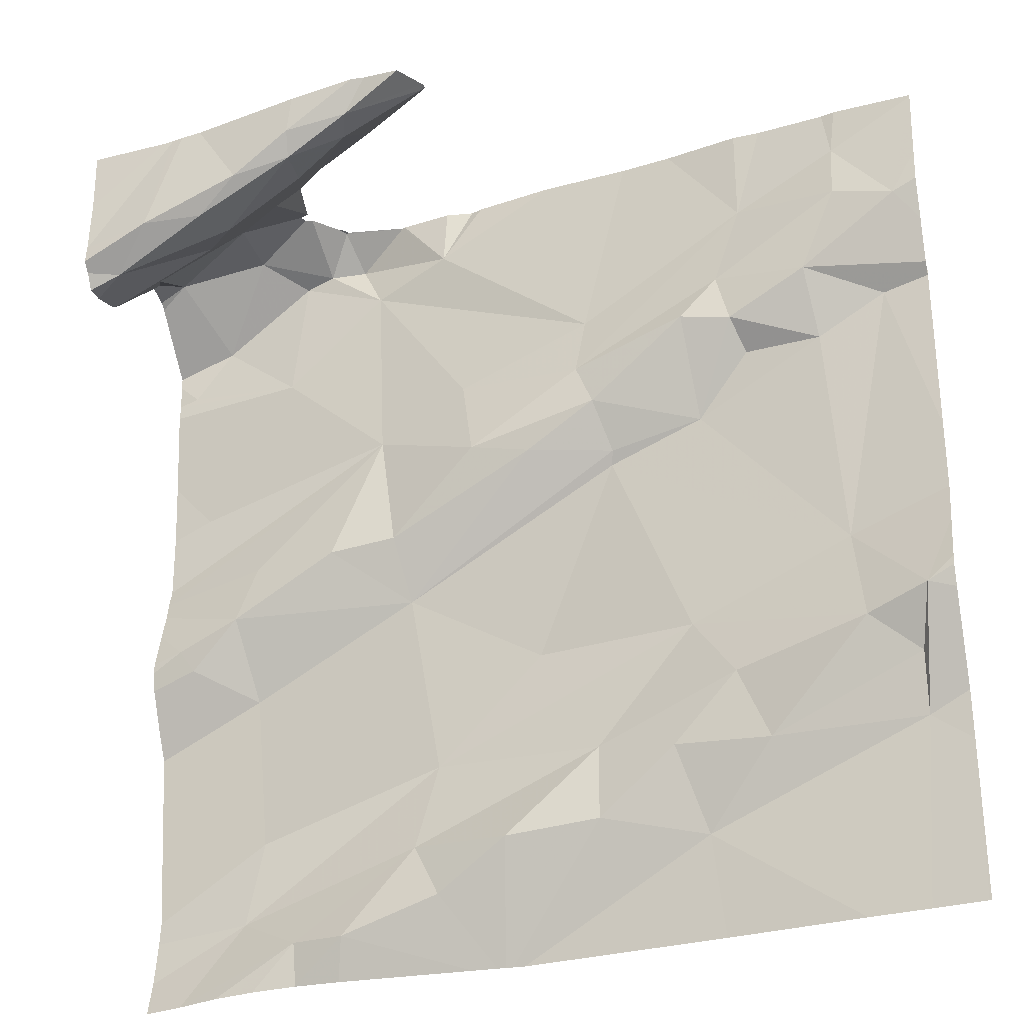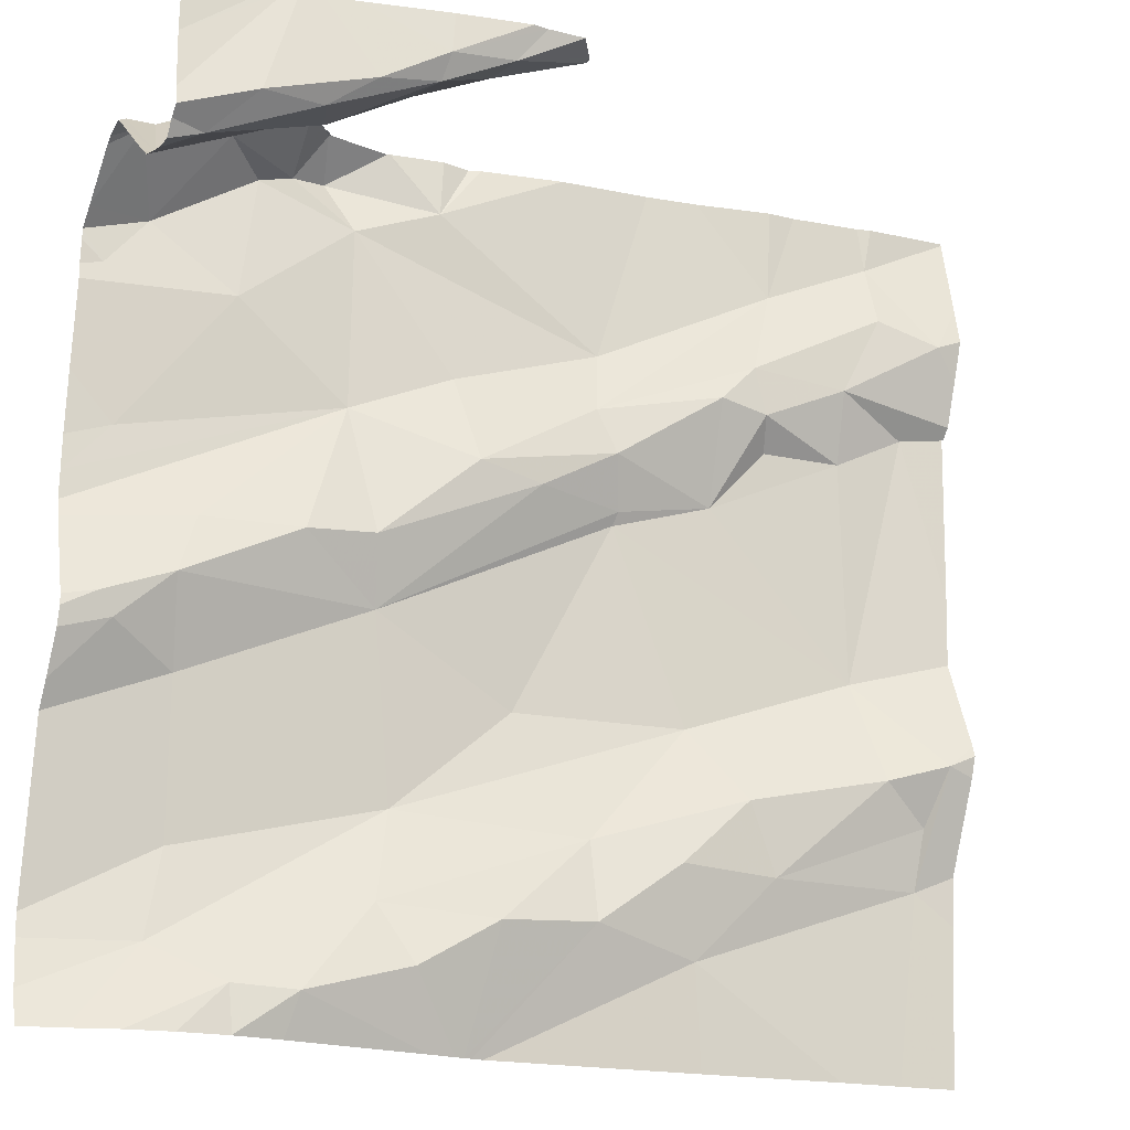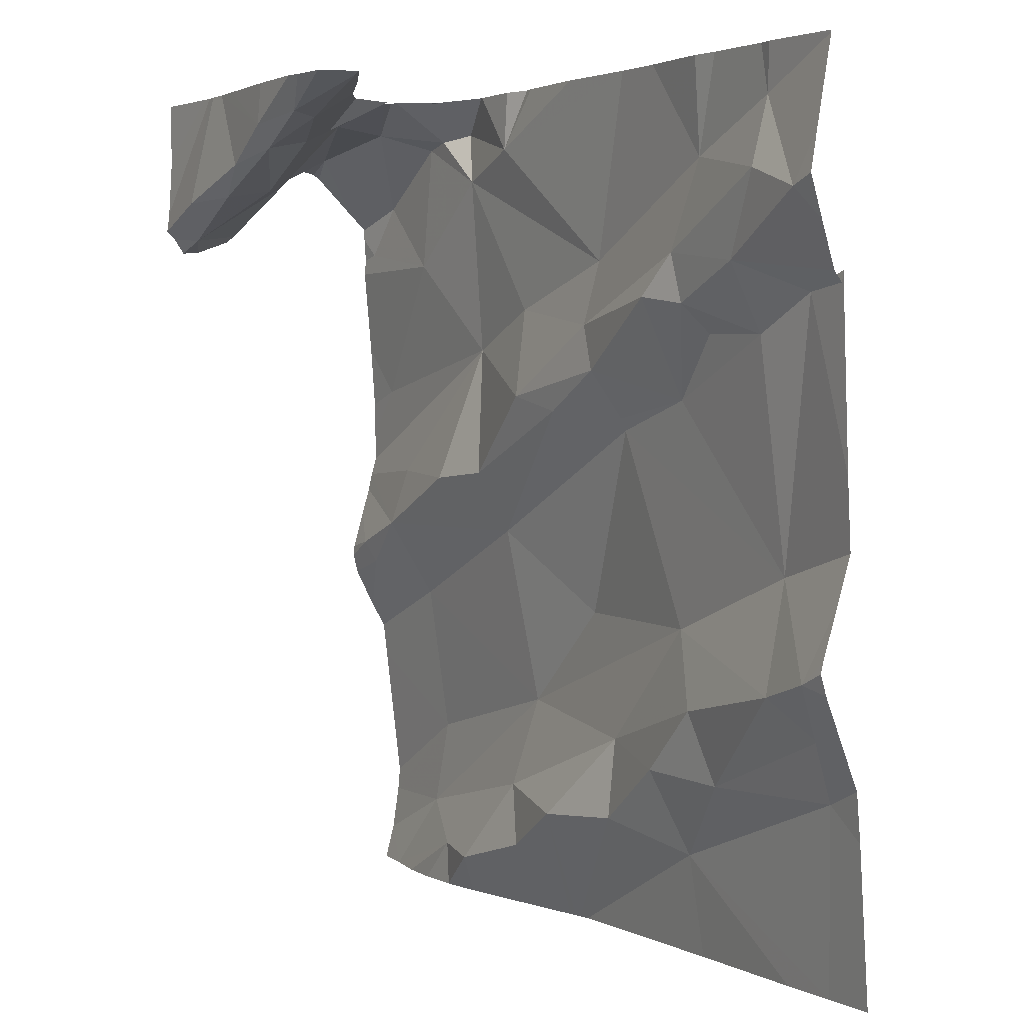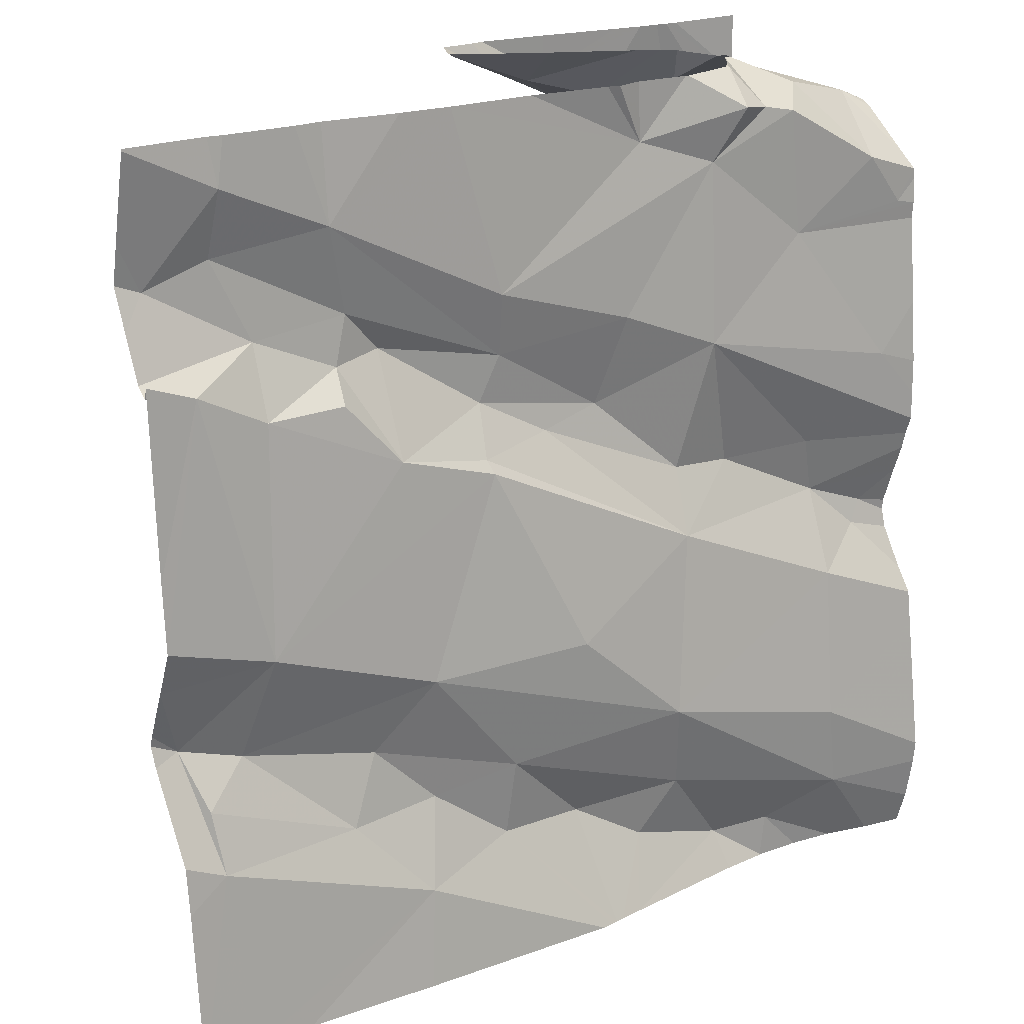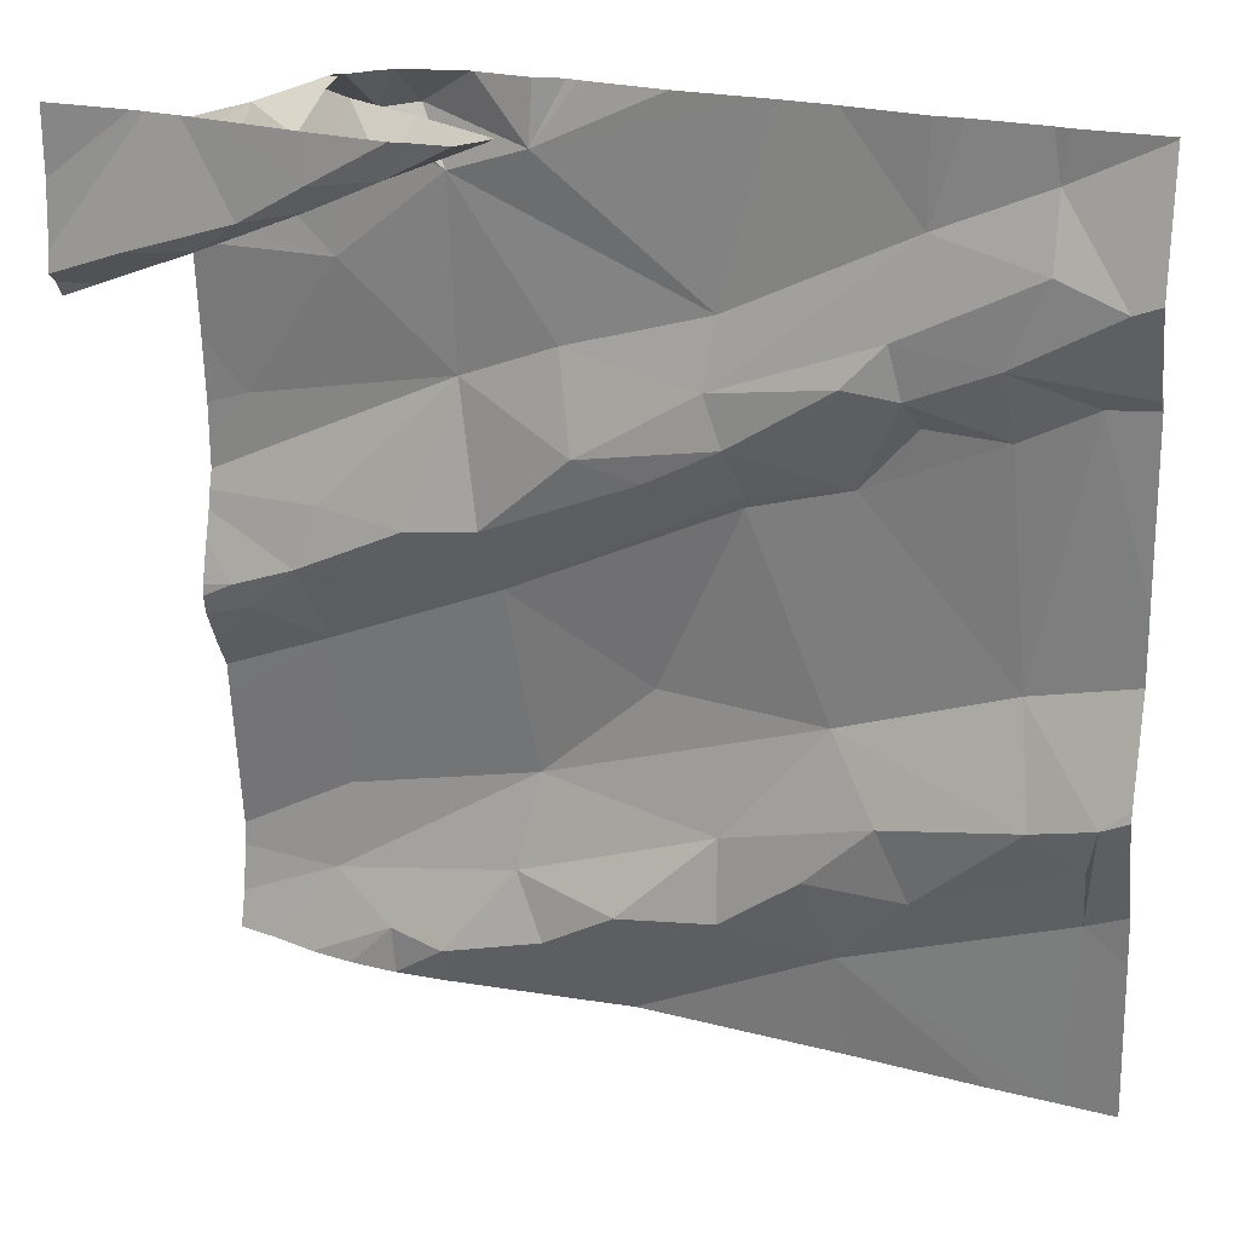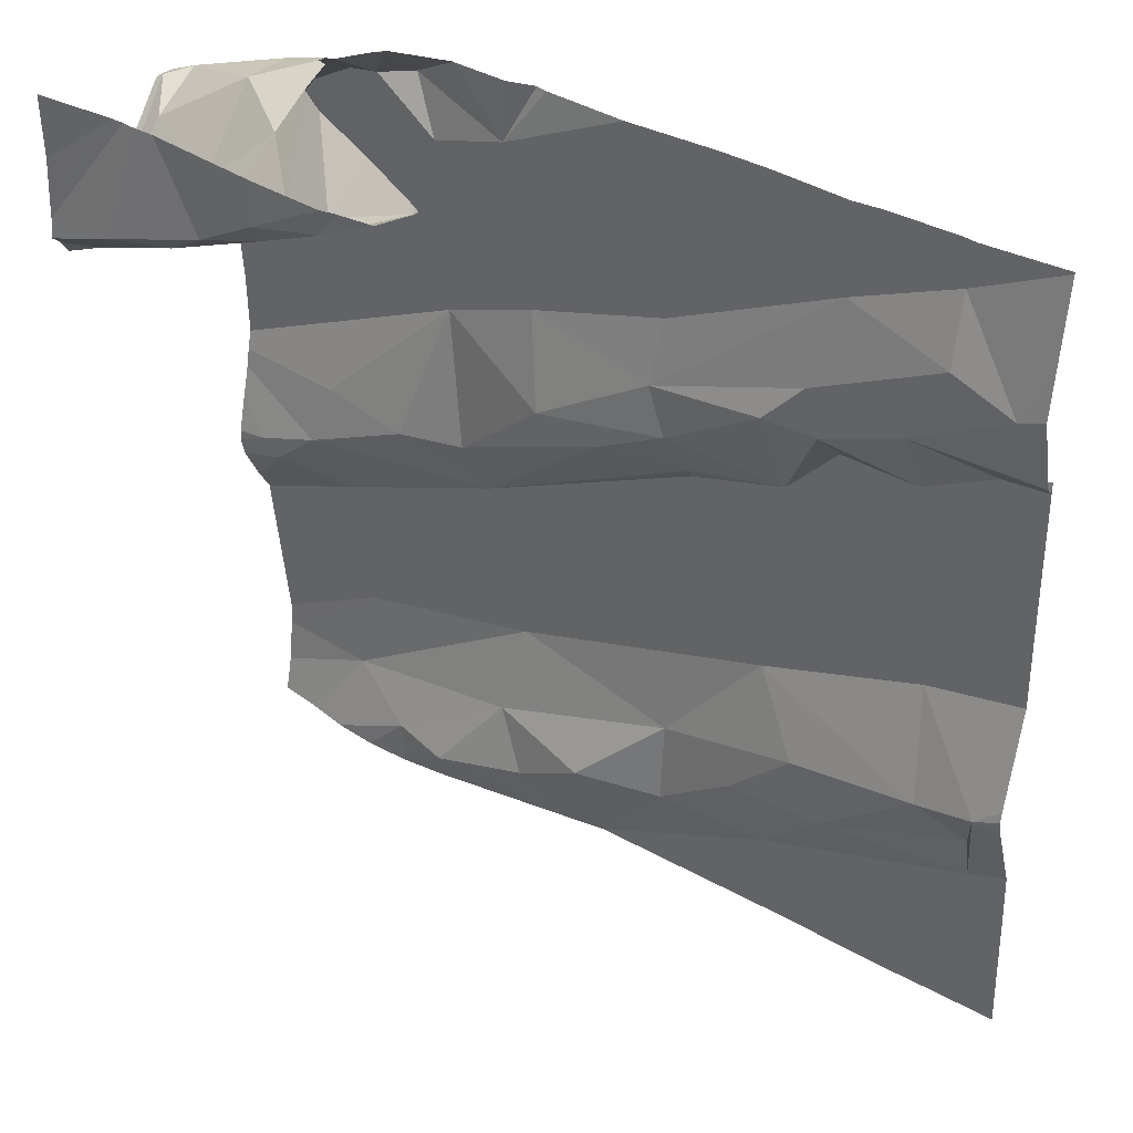
<metadata>
{"format":"obj","ext":"obj","renderer":"f3d","projection":"perspective","resolution":1024,"background":"white","views":[{"elev":-28.7,"azim":15.6,"up":"+Y"},{"elev":-21.7,"azim":-26.4,"up":"+Y"},{"elev":2.9,"azim":50.2,"up":"+Y"},{"elev":20.9,"azim":138.6,"up":"+Y"},{"elev":21.6,"azim":16.6,"up":"+Y"},{"elev":37.4,"azim":27.3,"up":"+Y"}]}
</metadata>
<code>
v -45.93 258.6 502.3
v -45.96 258.6 502.3
v -45.83 257.8 502.1
v -45.92 258.4 502
v -45.02 258.2 502.2
v -45.02 258.1 502.2
v -45.94 258.6 502.2
v -45.96 258.7 502.2
v -45.02 258 502.2
v -45.02 258.2 502.2
v -45.02 258.5 502.2
v -45.02 257.9 502.2
v -45.02 258.6 502.2
v -45.02 258.1 502.2
v -45.02 258.1 502.2
v -45.02 258.3 502.2
v -45.94 258.7 502.1
v -45.02 258.5 502.2
v -45.02 258.7 502.2
v -45.87 258.7 502.4
v -45.02 258.6 502.2
v -45.83 258.7 502.4
v -45.85 257.9 502
v -45.93 258.2 502.1
v -45.02 258.5 502.2
v -45.02 258.6 502.2
v -45.92 258.2 502.1
v -45.72 258.7 502.3
v -45.78 258.7 502.2
v -45.81 258.6 502.3
v -45.89 258.6 502.4
v -45.78 258.6 502.4
v -45.71 258.7 502.4
v -45.84 258.7 502.2
v -45.76 258.7 502.2
v -45.23 258.7 502.2
v -45.23 258.6 502.2
v -45.33 258 502.1
v -45.42 258 502.1
v -45.26 258.1 502.2
v -45.06 258 502.2
v -45.3 257.9 502.1
v -45.23 258 502.1
v -45.65 258.7 502.4
v -45.84 258.7 502.1
v -45.42 257.9 502.1
v -45.15 258.5 502.2
v -45.14 258.4 502.2
v -45.24 258.5 502.2
v -45.26 258.5 502.2
v -45.85 258.6 502.3
v -45.78 257.8 502.1
v -45.64 257.9 502.1
v -45.56 258.7 502.4
v -45.64 258.7 502.4
v -45.72 258.7 502.1
v -45.73 258.7 502.1
v -45.69 258.6 502.1
v -45.6 258.7 502.1
v -45.42 258.5 502.1
v -45.72 257.8 502.1
v -45.8 258.7 502.4
v -45.49 258.1 502.1
v -45.62 258 502.1
v -45.65 258.2 502.1
v -45.13 258.2 502.1
v -45.02 257.8 502.1
v -45.05 258.1 502.2
v -45.3 258.5 502.2
v -45.04 258.6 502.2
v -45.11 258.6 502.2
v -45.11 258.7 502.2
v -45.52 257.9 502.1
v -45.6 257.9 502.1
v -45.06 258 502.2
v -45.11 258.1 502.2
v -45.9 258.6 502.1
v -45.02 257.8 502.1
v -45.2 258.7 502.2
v -45.57 257.8 502.1
v -45.79 258.7 502.1
v -45.81 258.5 502.1
v -45.83 258.6 502.4
v -45.58 258.5 502.1
v -45.71 258.7 502.4
v -45.41 258.4 502.2
v -45.39 258.4 502.1
v -45.49 258.4 502.1
v -45.78 257.8 502.1
v -45.43 258.5 502.1
v -45.76 258.7 502.1
v -45.66 258.3 502.1
v -45.74 258.3 502.1
v -45.69 258.4 502.1
v -45.29 258.4 502.1
v -45.95 258.6 502.1
v -45.86 258.2 502.1
v -45.56 258.4 502.1
v -45.84 258.3 502.1
v -45.4 258.3 502.1
v -45.85 258.1 502
v -45.84 258 502
v -45.77 258.7 502.2
v -45.55 257.8 502.1
v -45.54 257.8 502.1
v -45.07 258.5 502.2
v -45.31 258.1 502.1
v -45.78 257.8 502.1
v -45.23 258.4 502.2
v -45.08 257.8 502.1
v -45.73 257.8 502.1
v -45.78 257.8 502.1
v -45.97 258.6 502.3
v -45.97 258.6 502.3
v -45.97 258.3 502
v -45.97 258.4 502
v -45.97 258.7 502.3
v -45.97 258.6 502.3
v -45.97 258.7 502.1
v -45.97 258.7 502.1
v -45.97 258.6 502.3
v -45.97 258.6 502.3
v -45.97 258.7 502.2
v -45.97 258.7 502.2
v -45.97 258.6 502.2
v -45.97 258.6 502.3
v -45.97 257.8 502
v -45.97 257.9 502
v -45.97 258.2 502.1
v -45.97 258.2 502.1
v -45.97 258.2 502.1
v -45.97 258.4 502
v -45.97 258.2 502.1
v -45.97 258.6 502.1
v -45.97 258.6 502.3
v -45.97 258.6 502.1
v -45.97 258.6 502
v -45.97 258.6 502.1
v -45.97 258.1 502
v -45.86 258.7 502.4
v -45.97 258.3 502
v -45.97 258.3 502
v -45.97 257.9 502
v -45.97 258 502
v -45.97 258.1 502
v -45.97 258.3 502
v -45.97 258.5 502.1
v -45.93 257.8 502
v -45.88 257.8 502
v -45.14 257.8 502.1
v -45.29 257.8 502.1
v -45.53 257.8 502.1
v -45.52 257.8 502.1
v -45.97 257.8 502
v -45.97 257.8 502
v -45.77 258.7 502.2
v -45.72 258.7 502.3
v -45.74 258.7 502.2
v -45.71 258.7 502.4
v -45.77 258.7 502.2
v -45.66 258.7 502.1
v -45.7 258.7 502.1
v -45.37 258.7 502.2
v -45.47 258.7 502.1
v -45.12 258.7 502.2
v -45.55 258.7 502.4
v -45.55 258.7 502.4
v -45.73 258.7 502.1
v -45.73 258.7 502.1
v -45.61 258.7 502.4
v -45.63 258.7 502.4
v -45.57 258.7 502.4
v -45.64 258.7 502.3
v -45.6 258.7 502.1
v -45.57 258.7 502.1
v -45.55 258.7 502.4
v -45.66 258.7 502.1
v -45.74 258.7 502.1
v -45.76 258.7 502.2
v -45.56 258.7 502.4
v -45.56 258.7 502.1
v -45.31 258.7 502.2
v -45.11 258.7 502.2
v -45.88 258.7 502.3
v -45.02 258.7 502.2
v -45.02 258.7 502.2
v -45.97 258.7 502.3
f 113 1 114
f 8 7 2
f 164 59 163
f 163 60 37
f 120 8 123
f 124 2 125
f 162 57 161
f 161 56 59
f 160 45 91
f 159 33 171
f 27 24 129
f 154 127 155
f 158 28 35
f 29 28 30
f 31 32 22
f 22 33 62
f 122 31 135
f 7 17 34
f 39 38 40
f 42 41 43
f 103 34 156
f 157 28 158
f 156 45 160
f 38 39 46
f 48 47 49
f 50 49 47
f 2 7 51
f 23 52 53
f 8 17 7
f 44 54 55
f 57 56 161
f 59 58 60
f 59 60 163
f 64 63 65
f 66 68 10
f 69 49 50
f 71 70 72
f 73 74 104
f 43 75 76
f 17 77 45
f 79 72 165
f 70 71 47
f 68 41 9
f 75 41 68
f 20 31 140
f 82 81 77
f 41 75 43
f 31 1 83
f 1 2 51
f 33 55 170
f 60 58 84
f 55 54 166
f 30 85 83
f 33 32 85
f 30 28 85
f 32 83 85
f 33 85 55
f 31 83 32
f 44 55 85
f 85 28 44
f 17 45 34
f 51 30 1
f 30 83 1
f 87 86 88
f 157 44 28
f 108 52 3
f 90 37 60
f 34 51 7
f 56 91 58
f 93 92 94
f 64 53 39
f 94 84 58
f 160 91 179
f 57 91 56
f 91 57 178
f 28 29 35
f 82 4 94
f 86 87 95
f 77 96 82
f 77 17 134
f 24 27 97
f 81 91 45
f 153 42 152
f 96 77 136
f 77 81 45
f 30 51 29
f 81 58 91
f 58 81 82
f 58 59 56
f 161 59 177
f 94 92 98
f 54 44 173
f 98 92 88
f 64 23 53
f 92 65 88
f 111 89 112
f 73 53 74
f 94 99 93
f 61 52 89
f 61 74 53
f 73 39 53
f 65 92 93
f 39 73 46
f 152 46 105
f 53 52 61
f 74 61 80
f 66 95 100
f 101 65 97
f 27 101 97
f 148 127 154
f 97 99 141
f 128 102 143
f 156 34 45
f 93 99 97
f 64 102 23
f 101 27 139
f 141 94 146
f 132 82 147
f 82 96 137
f 65 93 97
f 94 4 115
f 52 23 148
f 131 97 142
f 103 29 34
f 150 42 151
f 40 38 43
f 39 107 64
f 42 46 152
f 68 66 76
f 46 73 105
f 149 52 148
f 107 40 76
f 100 87 65
f 107 63 64
f 65 87 88
f 107 66 100
f 109 48 49
f 90 60 84
f 163 37 182
f 19 70 21
f 72 37 71
f 183 19 186
f 50 47 71
f 106 48 66
f 106 66 5
f 95 49 69
f 66 48 95
f 13 47 11
f 47 106 25
f 42 43 38
f 76 40 43
f 148 23 127
f 3 52 149
f 110 42 150
f 47 48 106
f 95 69 86
f 37 50 71
f 98 90 84
f 50 37 90
f 90 69 50
f 87 100 95
f 98 88 86
f 86 90 98
f 69 90 86
f 48 109 95
f 95 109 49
f 42 38 46
f 107 39 40
f 65 63 100
f 58 82 94
f 144 101 145
f 34 29 51
f 94 98 84
f 65 101 64
f 102 64 101
f 35 29 103
f 76 75 68
f 100 63 107
f 79 37 72
f 76 66 107
f 113 2 1
f 151 42 153
f 114 1 121
f 115 4 116
f 36 37 79
f 6 68 15
f 116 4 132
f 112 89 108
f 117 118 20
f 108 89 52
f 119 17 120
f 15 68 14
f 11 47 25
f 120 17 8
f 62 33 159
f 121 1 122
f 110 41 42
f 122 1 31
f 16 106 5
f 123 8 124
f 124 8 2
f 21 70 26
f 125 2 126
f 126 2 113
f 127 23 128
f 19 72 70
f 128 23 102
f 129 24 130
f 13 70 47
f 105 73 104
f 130 24 131
f 104 74 80
f 131 24 97
f 26 70 13
f 132 4 82
f 133 27 129
f 140 31 22
f 25 106 18
f 134 17 119
f 18 106 16
f 111 61 89
f 135 31 118
f 136 77 134
f 22 32 33
f 137 96 138
f 14 68 9
f 9 41 12
f 138 96 136
f 139 27 133
f 20 118 31
f 80 61 111
f 141 99 94
f 142 97 141
f 12 41 67
f 78 12 67
f 143 102 144
f 144 102 101
f 145 101 139
f 5 66 10
f 10 68 6
f 146 94 115
f 67 41 110
f 147 82 137
f 165 72 183
f 166 54 167
f 167 54 176
f 168 57 162
f 169 57 168
f 170 55 172
f 171 33 170
f 172 55 166
f 173 44 157
f 174 59 175
f 175 59 181
f 176 54 180
f 177 59 174
f 178 57 169
f 179 91 178
f 180 54 173
f 181 59 164
f 182 37 36
f 183 72 19
f 184 117 20
f 186 19 185
f 187 117 184

</code>
